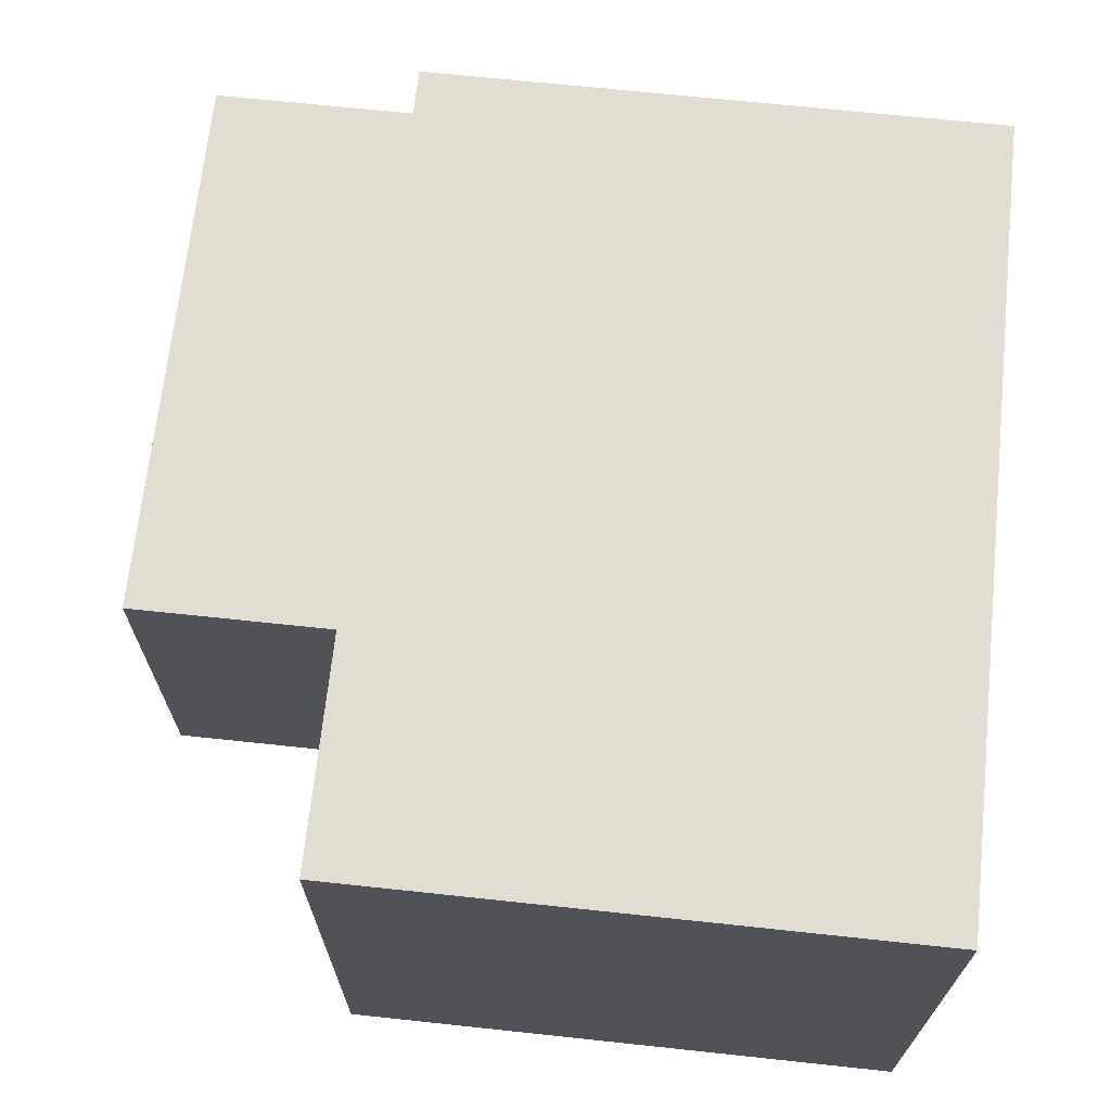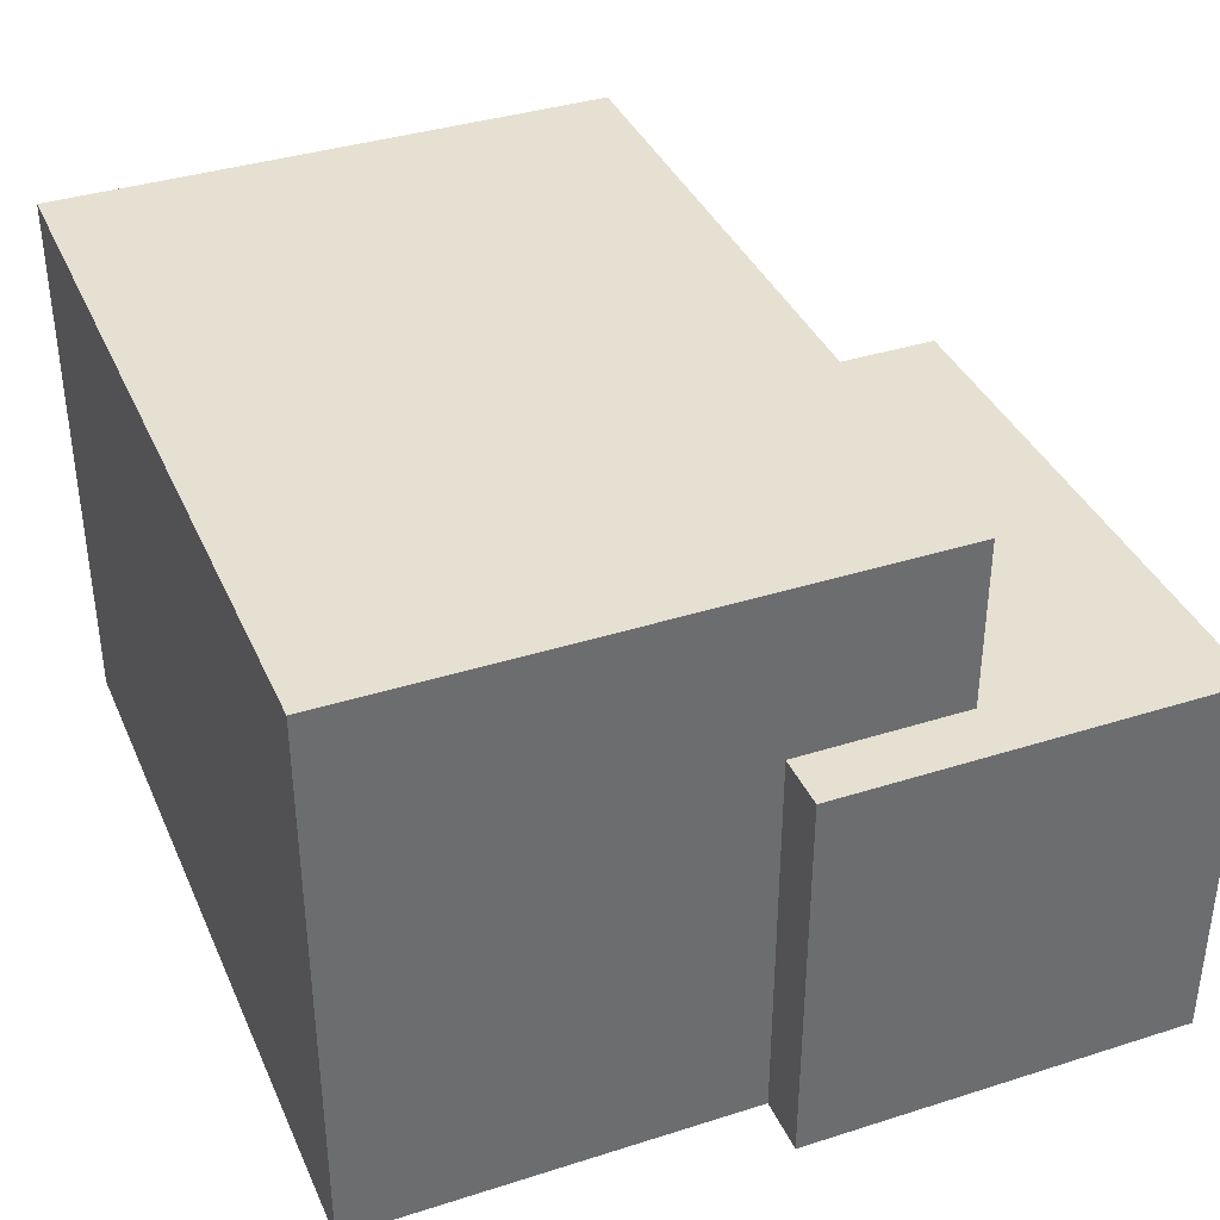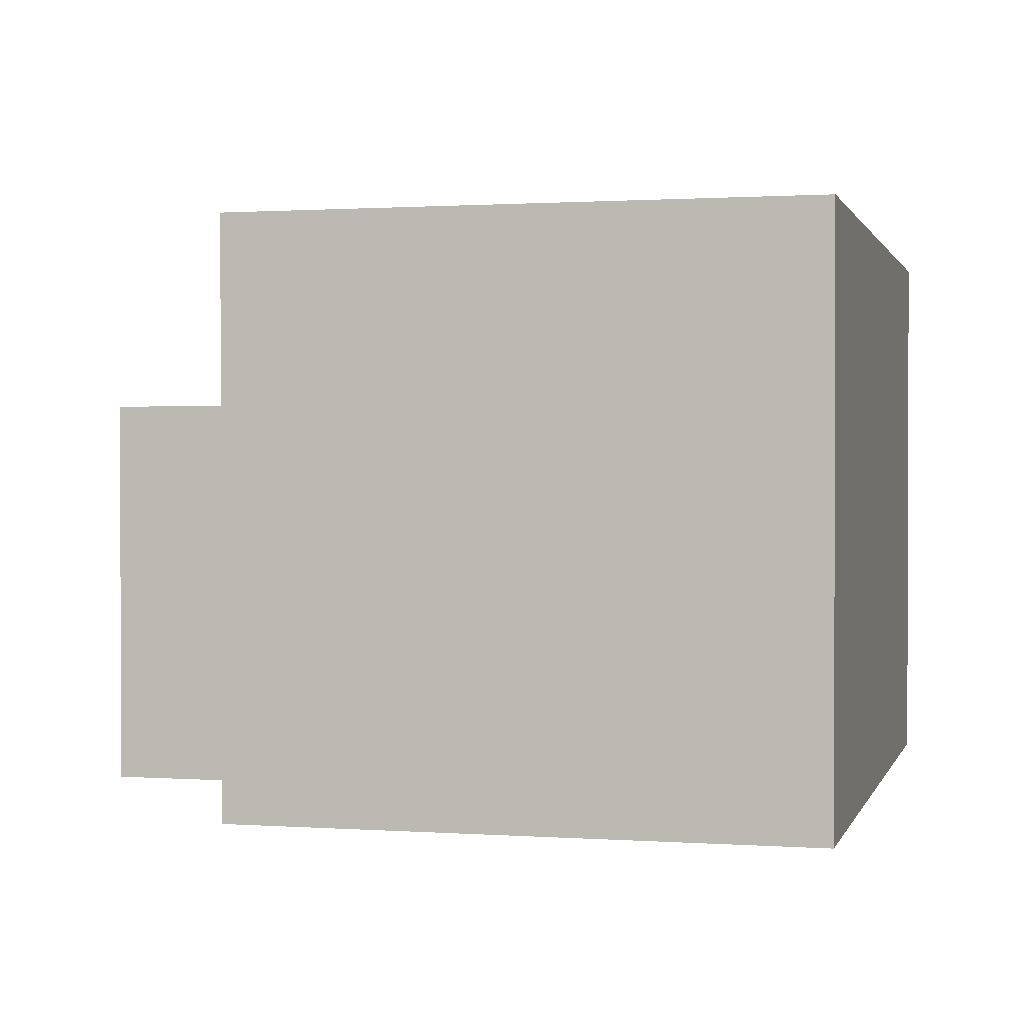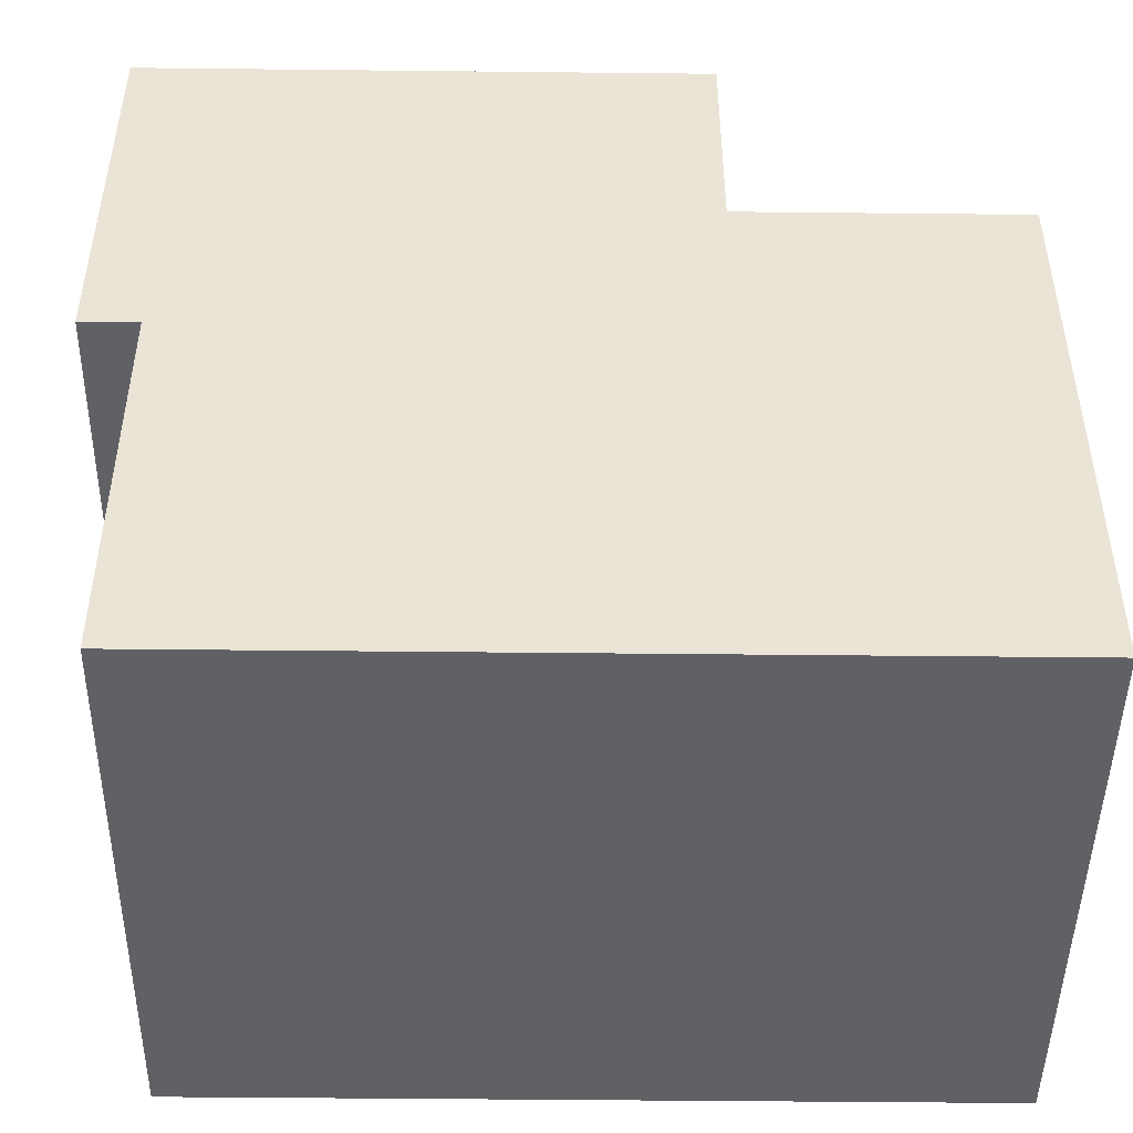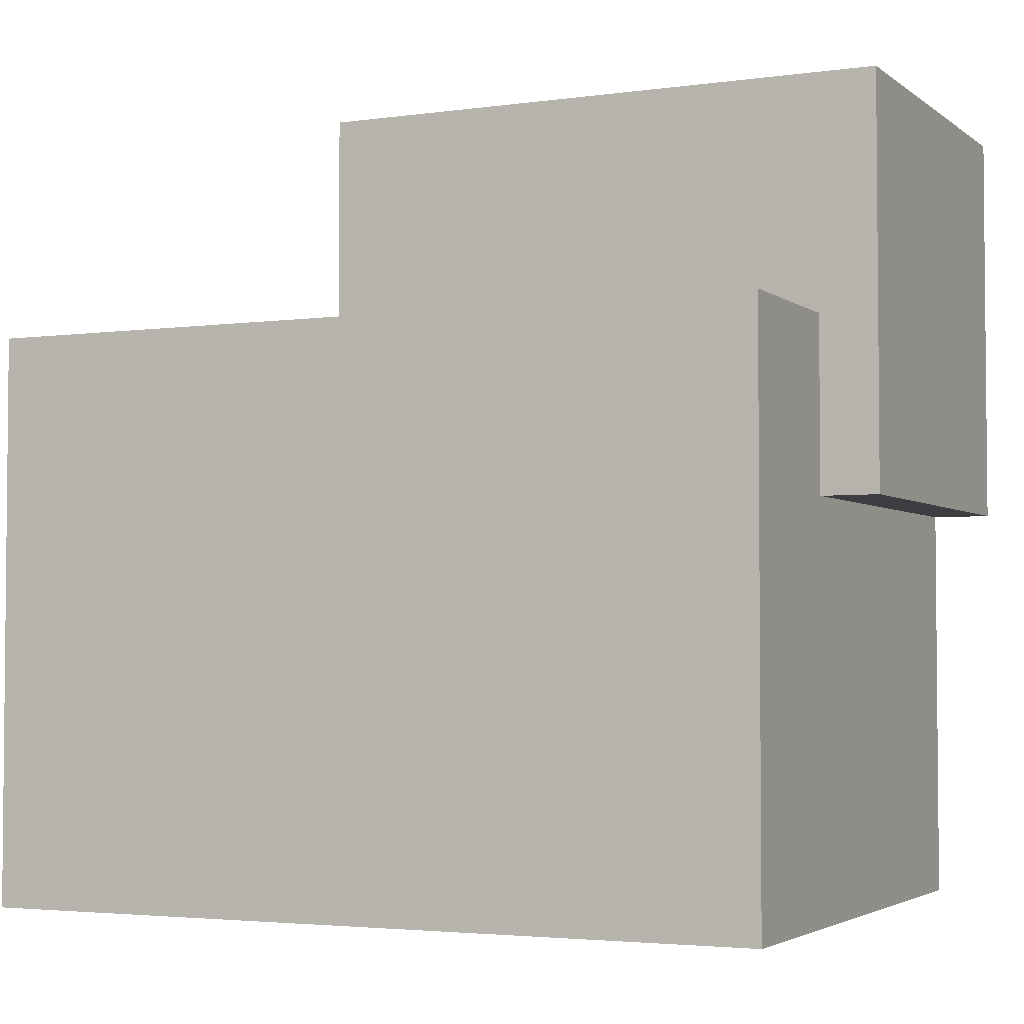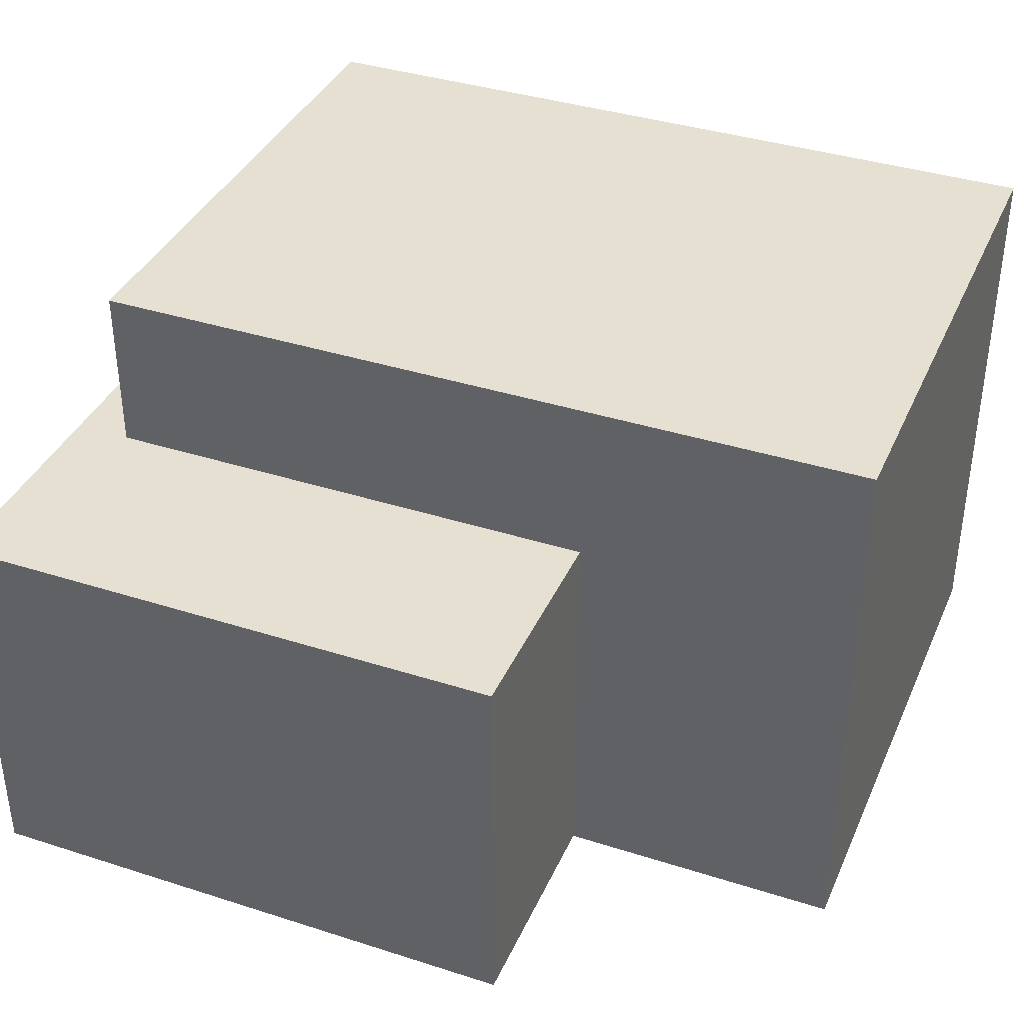
<metadata>
{"format":"obj","ext":"obj","renderer":"f3d","projection":"perspective","resolution":1024,"background":"white","views":[{"elev":68.3,"azim":96.1,"up":"+Y"},{"elev":37.6,"azim":-112.1,"up":"+Y"},{"elev":1.0,"azim":104.3,"up":"+Y"},{"elev":-46.8,"azim":-0.7,"up":"+Z"},{"elev":-3.3,"azim":-154.8,"up":"+Z"},{"elev":37.8,"azim":22.2,"up":"+Y"}]}
</metadata>
<code>
o cube
v 0.5 0.625 0.1875
v 0.5 0.625 -0.4375
v 0.5 0 0.1875
v 0.5 0 -0.4375
v -0.375 0.625 -0.4375
v -0.375 0.625 0.1875
v -0.375 0 -0.4375
v -0.375 0 0.1875
f 4 7 5 2
f 3 4 2 1
f 8 3 1 6
f 7 8 6 5
f 6 1 2 5
f 7 4 3 8
o cube
v 0.1875 0.4375 0.4375
v 0.1875 0.4375 0
v 0.1875 0 0.4375
v 0.1875 0 0
v -0.4375 0.4375 0
v -0.4375 0.4375 0.4375
v -0.4375 0 0
v -0.4375 0 0.4375
f 12 15 13 10
f 11 12 10 9
f 16 11 9 14
f 15 16 14 13
f 14 9 10 13
f 15 12 11 16

</code>
